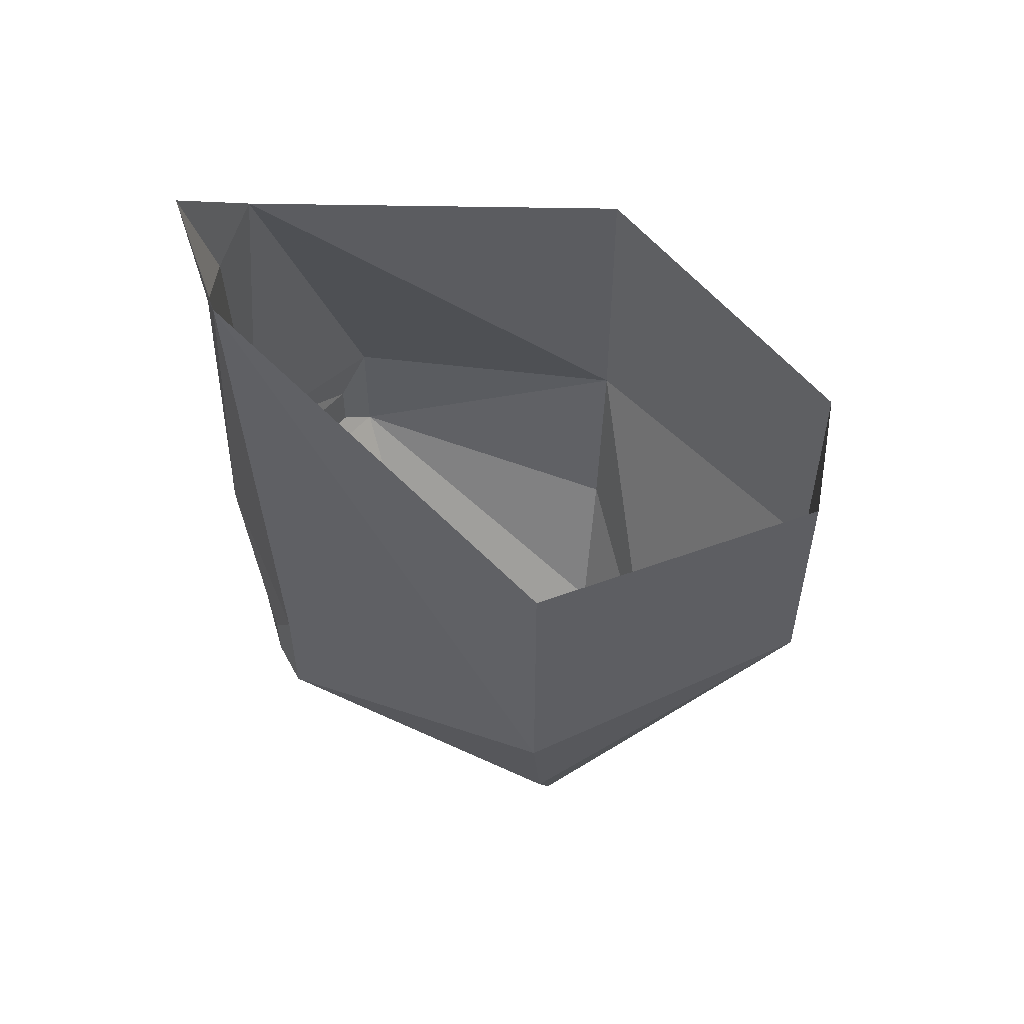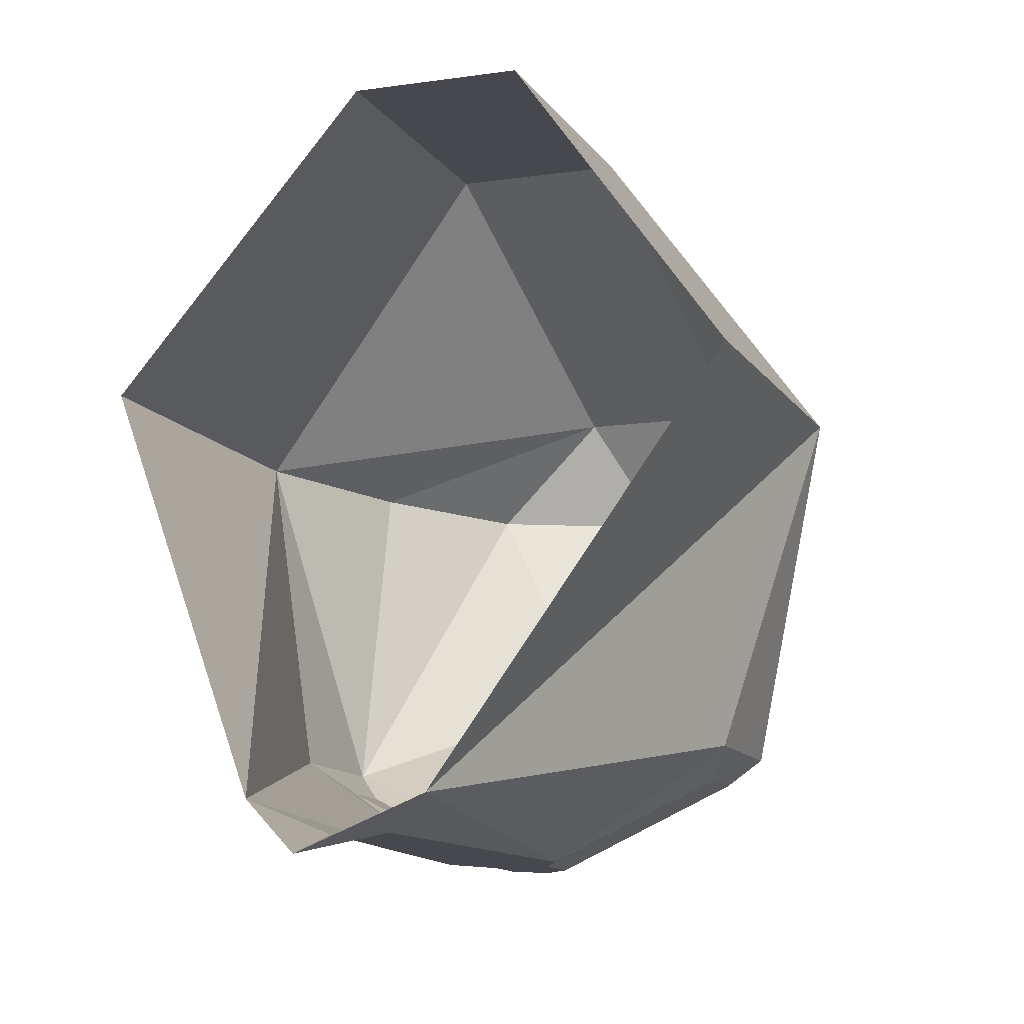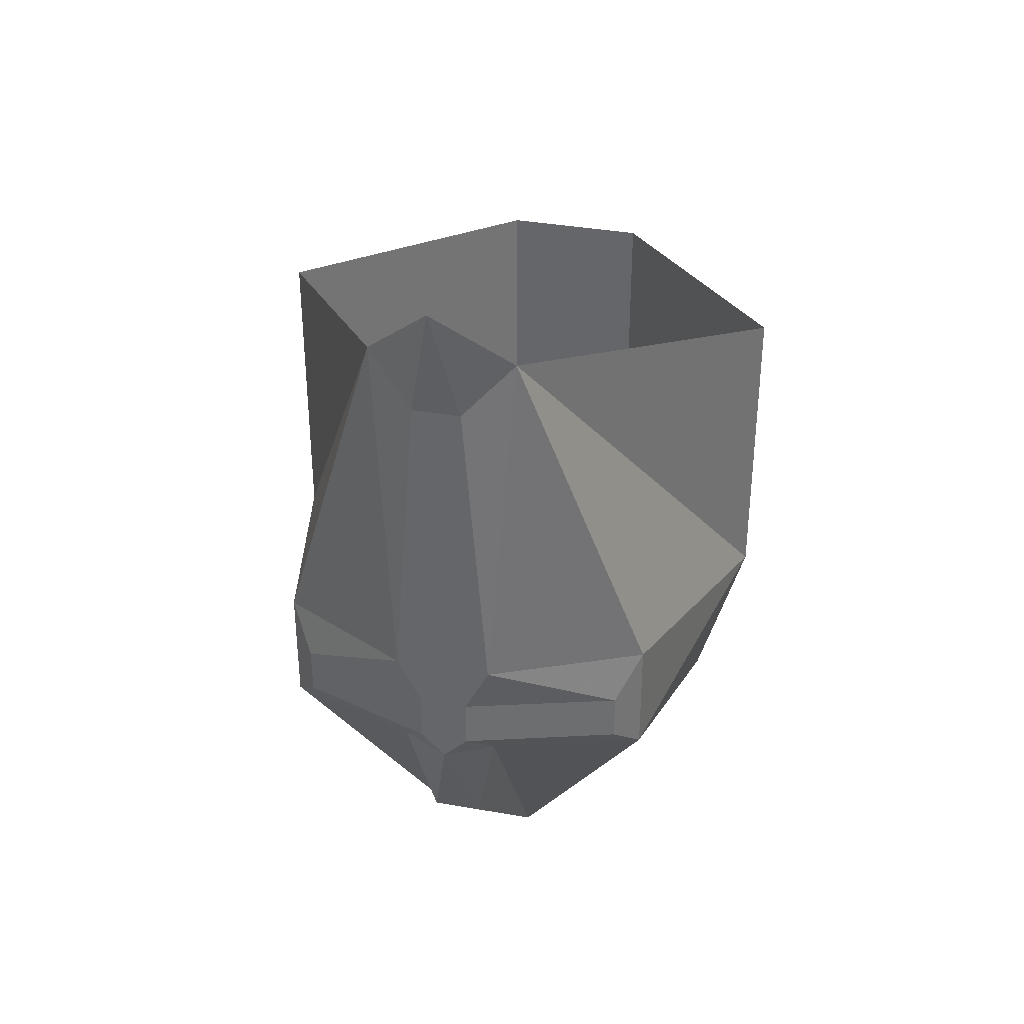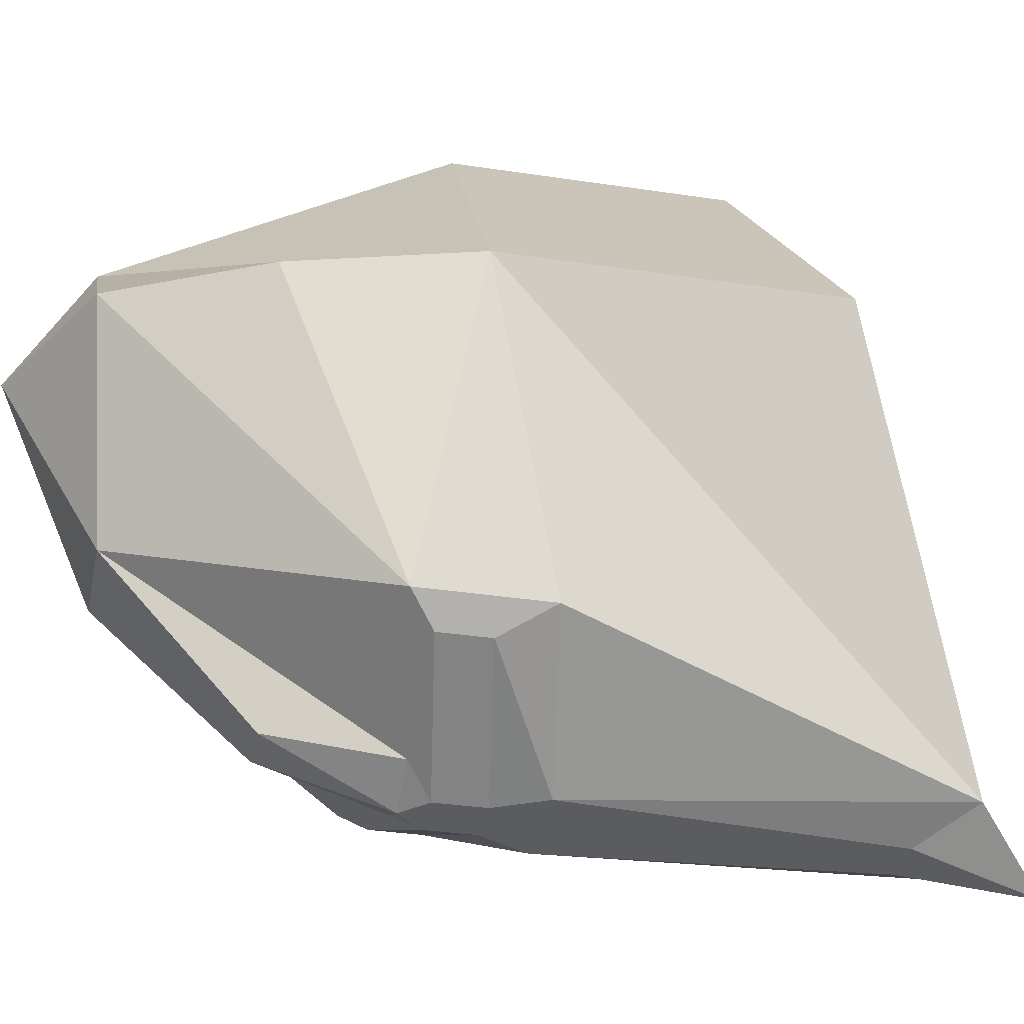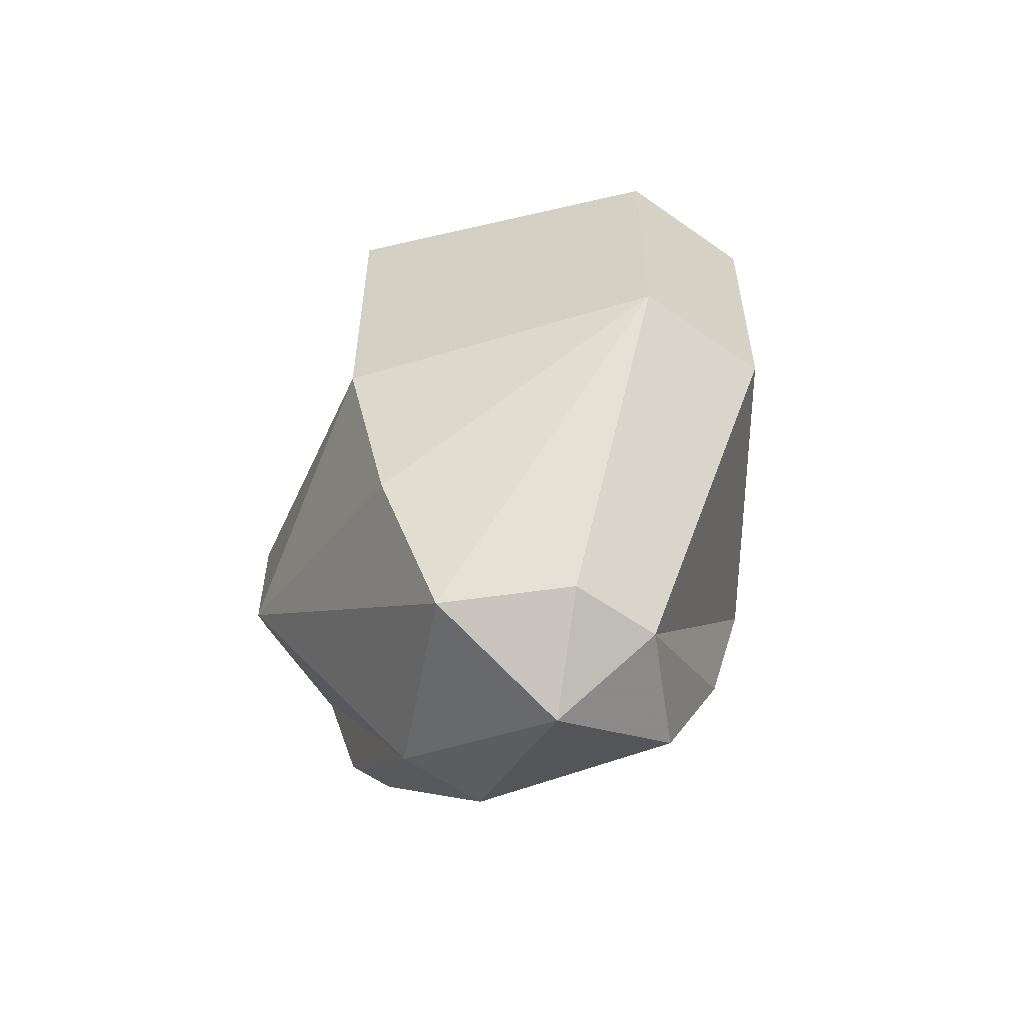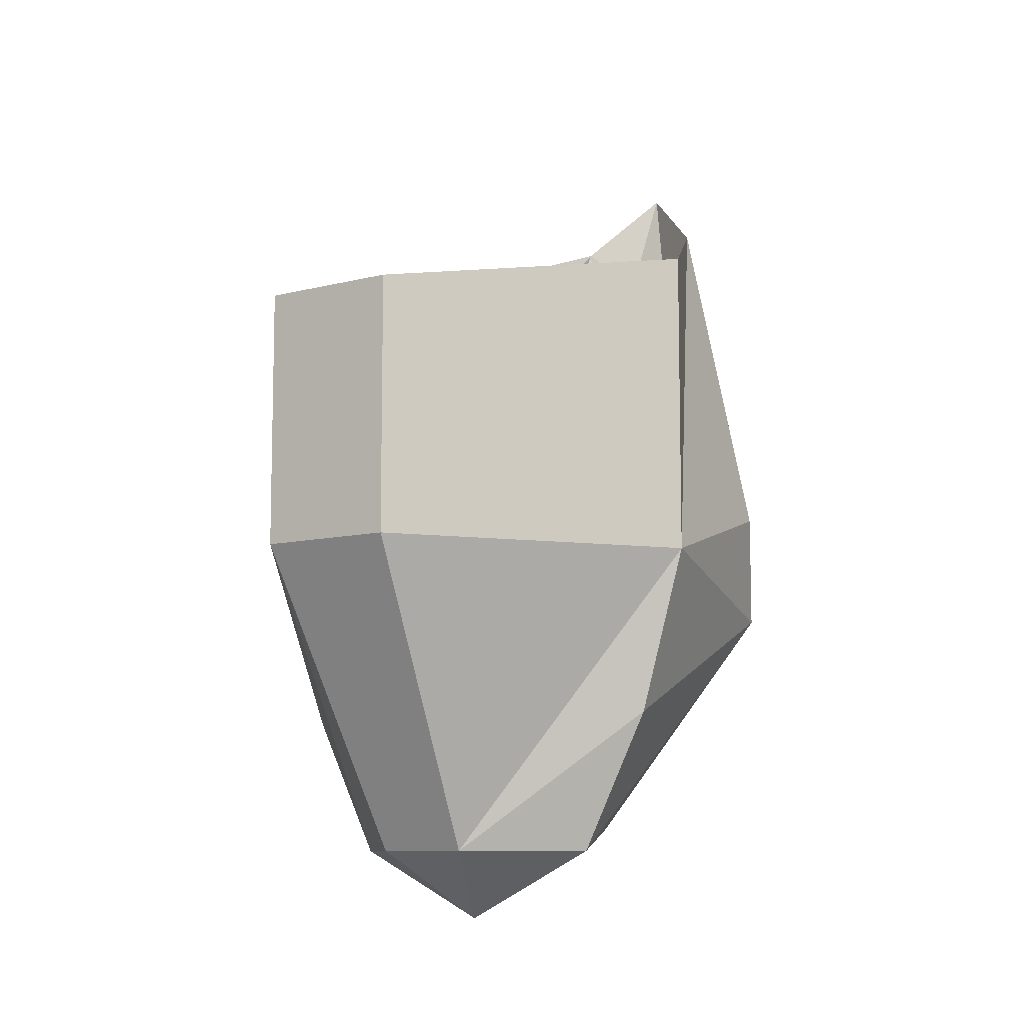
<metadata>
{"format":"obj","ext":"obj","renderer":"f3d","projection":"perspective","resolution":1024,"background":"white","views":[{"elev":55.6,"azim":-79.8,"up":"+Y"},{"elev":-11.7,"azim":-160.1,"up":"+Z"},{"elev":36.1,"azim":-166.8,"up":"+Y"},{"elev":-34.5,"azim":78.5,"up":"+Z"},{"elev":-57.2,"azim":-36.5,"up":"+Y"},{"elev":-9.2,"azim":34.4,"up":"+Y"}]}
</metadata>
<code>
v 0.08594 -1.469 0
v 0.08594 -1.367 0
v 0.02344 -1.469 0.08594
v 0.01562 -1.57 0.03125
v 0.07031 -1.523 0
v 0.0625 -1.484 -0.09375
v 0.0625 -1.445 -0.09375
v 0.02344 -1.32 -0.1172
v 0.02344 -1.383 0.08594
v -0.02344 -1.469 0.08594
v -0.01562 -1.57 0.03125
v 0 -1.594 0
v 0.04688 -1.57 0
v 0.01562 -1.562 -0.0625
v 0.01562 -1.477 -0.1172
v 0.05469 -1.477 -0.1016
v 0.05469 -1.461 -0.1016
v 0.01562 -1.438 -0.125
v 0.007812 -1.336 -0.125
v 0 -1.297 -0.1328
v -0.007812 -1.336 -0.125
v -0.02344 -1.32 -0.1172
v -0.01562 -1.438 -0.125
v -0.0625 -1.445 -0.09375
v -0.08594 -1.469 0
v -0.08594 -1.367 0
v -0.02344 -1.383 0.08594
v -0.04688 -1.57 0
v -0.01562 -1.562 -0.0625
v 0.007812 -1.453 -0.125
v -0.007812 -1.453 -0.125
v 0.007812 -1.469 -0.125
v -0.007812 -1.469 -0.125
v -0.05469 -1.477 -0.1016
v -0.05469 -1.461 -0.1016
v -0.0625 -1.484 -0.09375
v -0.07031 -1.523 0
v -0.01562 -1.477 -0.1172
v -0.007812 -1.516 -0.1094
v 0.007812 -1.516 -0.1094
v 0 -1.477 -0.125
f 1 2 3
f 1 3 4
f 1 4 5
f 1 5 6
f 1 6 7
f 1 7 8
f 1 8 2
f 3 2 9
f 3 9 10
f 3 10 11
f 3 11 4
f 4 11 12
f 4 12 13
f 4 13 5
f 5 13 6
f 6 13 14
f 22 24 25
f 22 25 26
f 26 25 27
f 27 25 10
f 27 10 9
f 11 10 28
f 11 28 12
f 12 28 29
f 12 29 14
f 12 14 13
f 24 36 25
f 25 36 37
f 25 37 10
f 10 37 28
f 28 37 36
f 28 36 29
f 6 14 15
f 7 18 8
f 8 18 19
f 8 19 20
f 20 19 21
f 20 21 22
f 22 21 23
f 22 23 24
f 29 36 38
f 29 38 39
f 29 39 14
f 14 39 40
f 14 40 15
f 6 15 16
f 6 16 7
f 7 16 17
f 7 17 18
f 30 18 17
f 31 35 23
f 23 35 24
f 24 35 36
f 15 32 16
f 33 38 34
f 34 38 36
f 34 36 35
f 30 31 23
f 30 23 18
f 30 32 31
f 31 32 33
f 15 40 41
f 15 41 32
f 33 32 41
f 33 41 38
f 38 41 39
f 39 41 40
f 18 23 21
f 18 21 19
f 30 17 32
f 31 33 34
f 31 34 35
f 16 32 17

</code>
